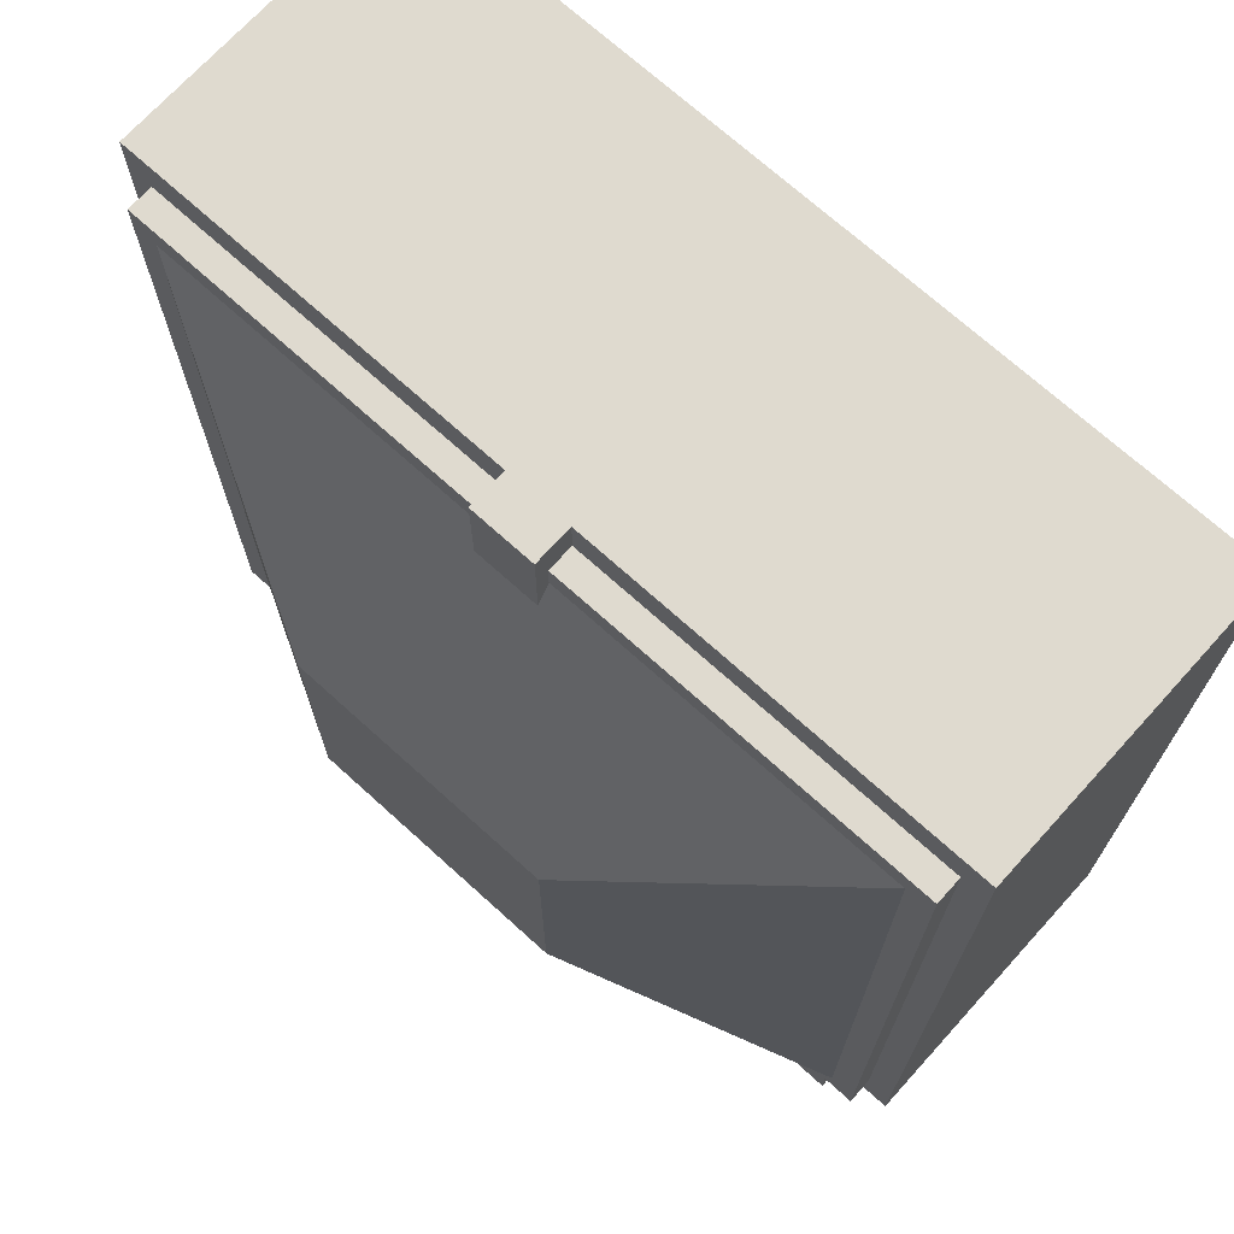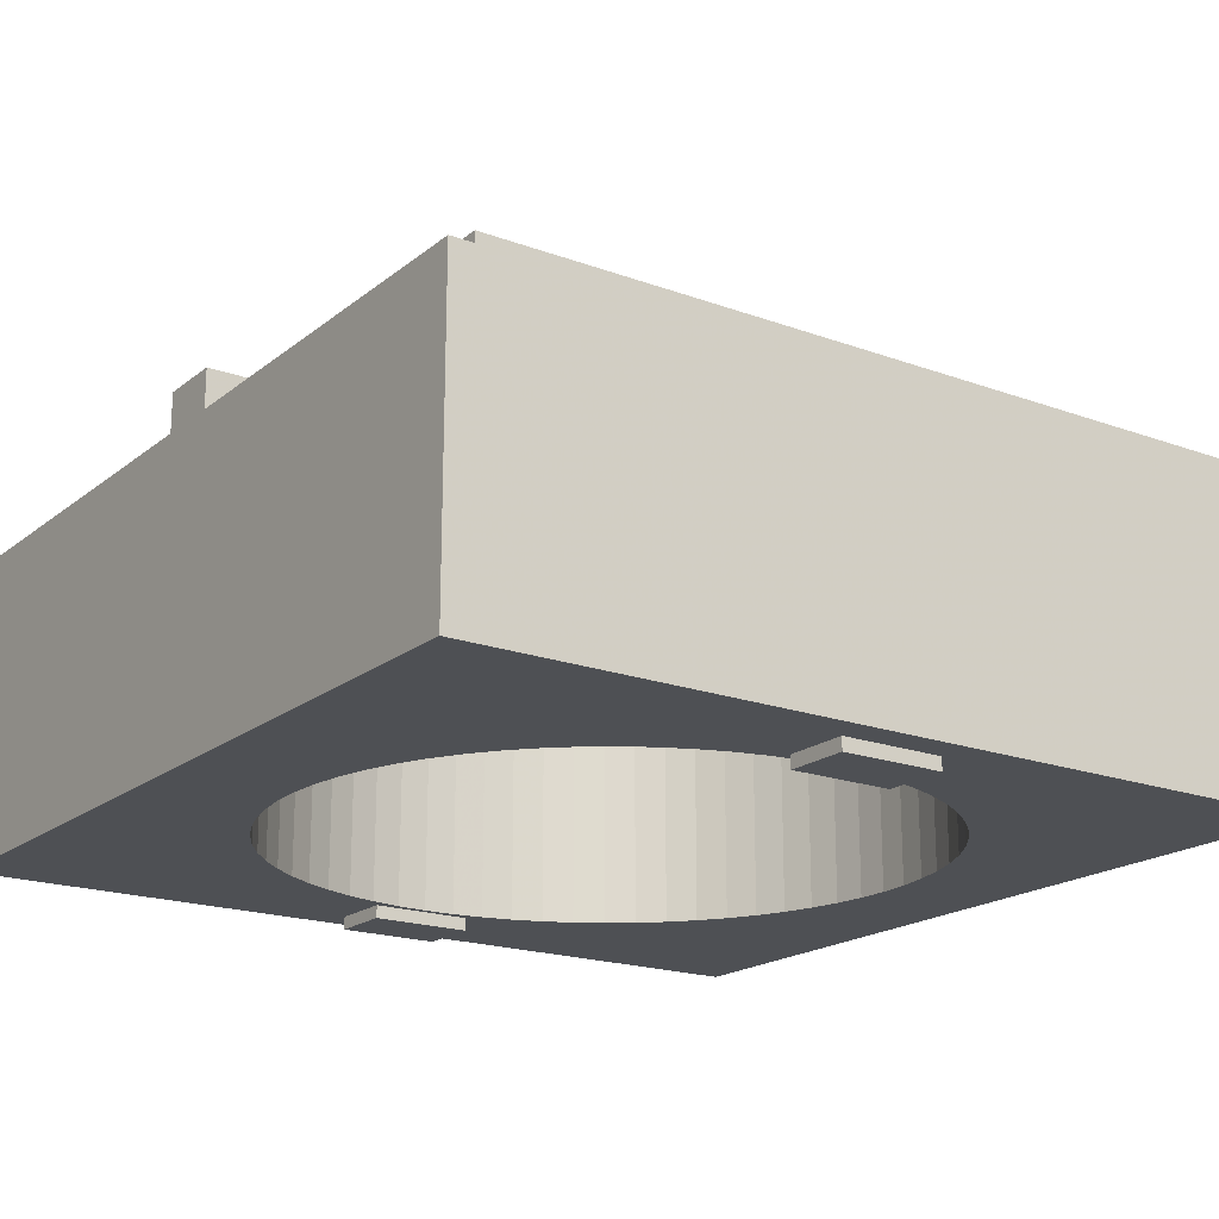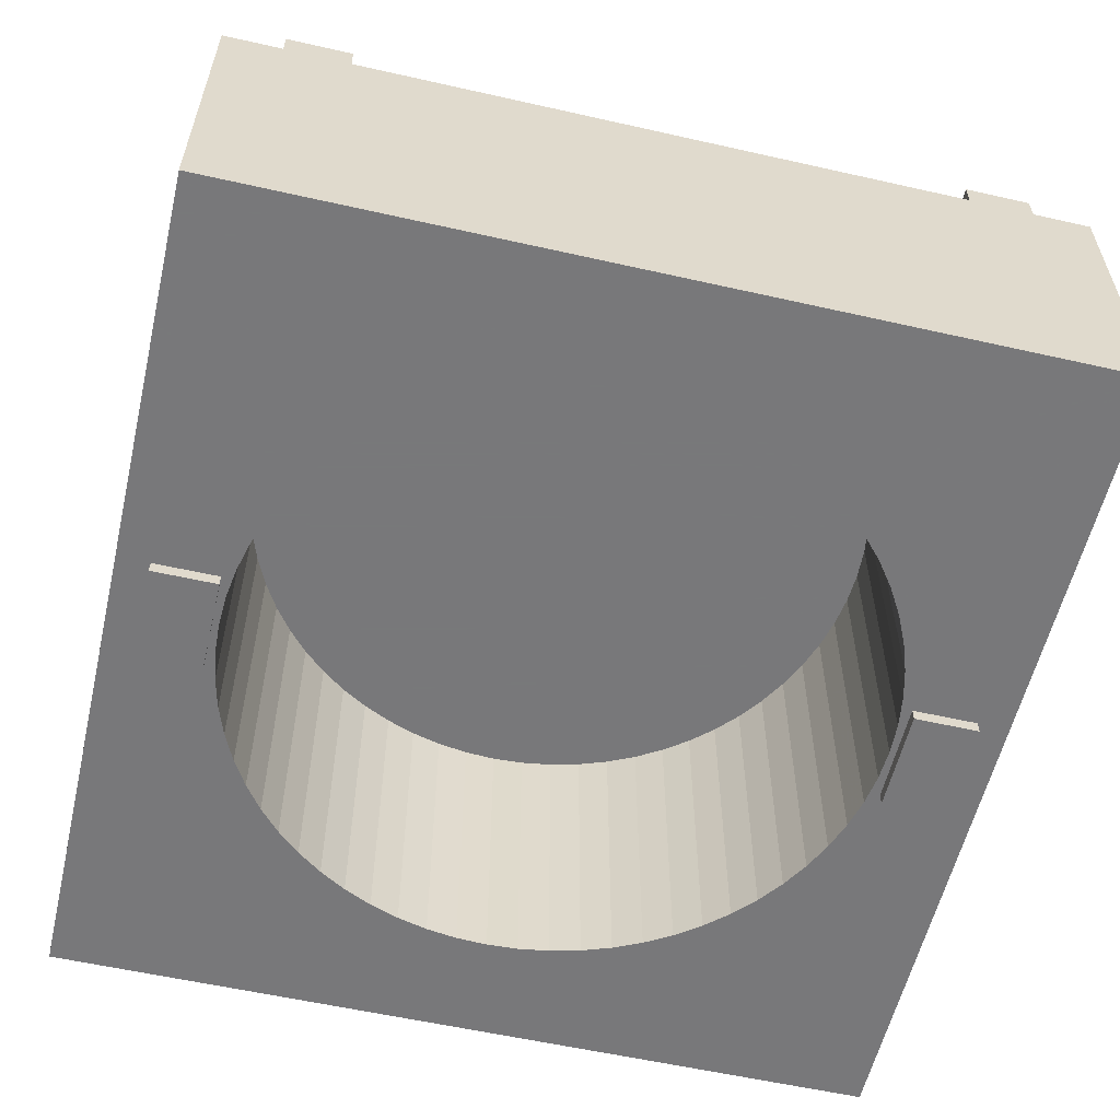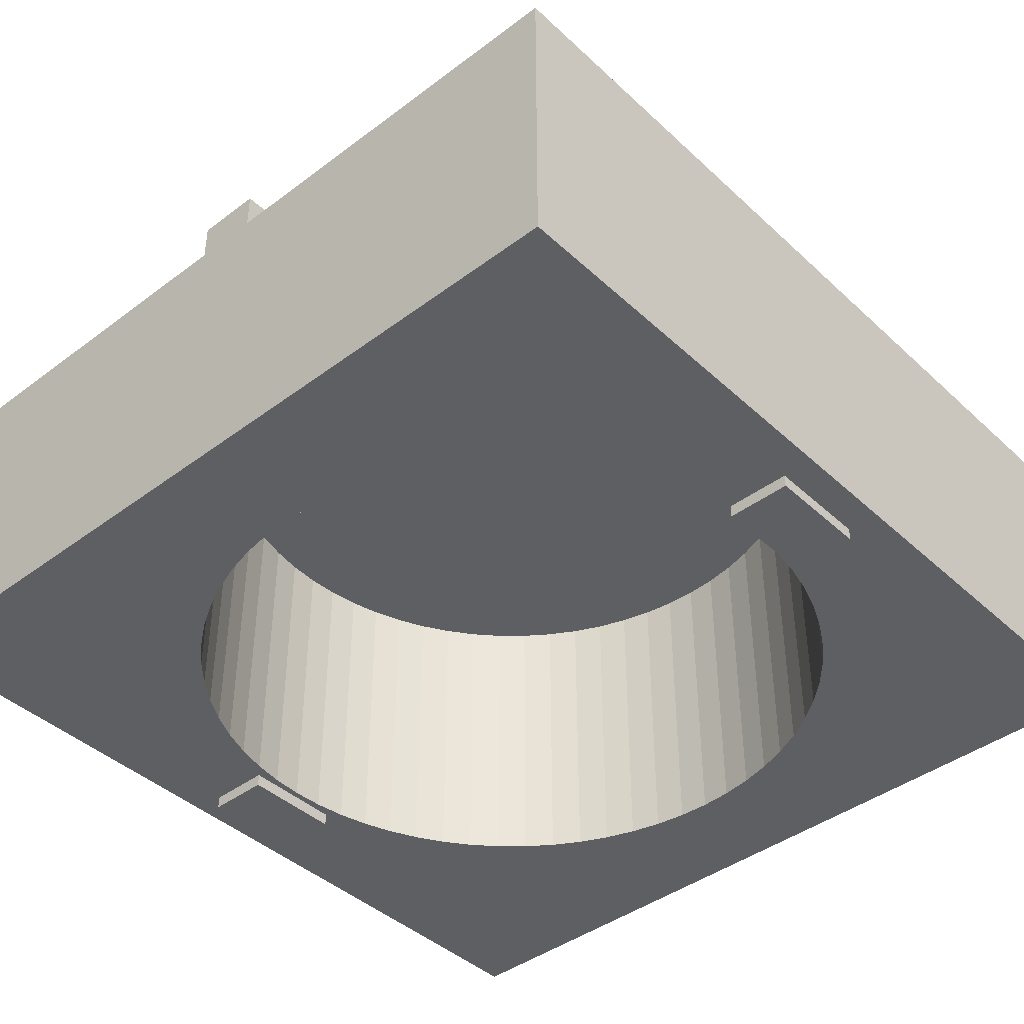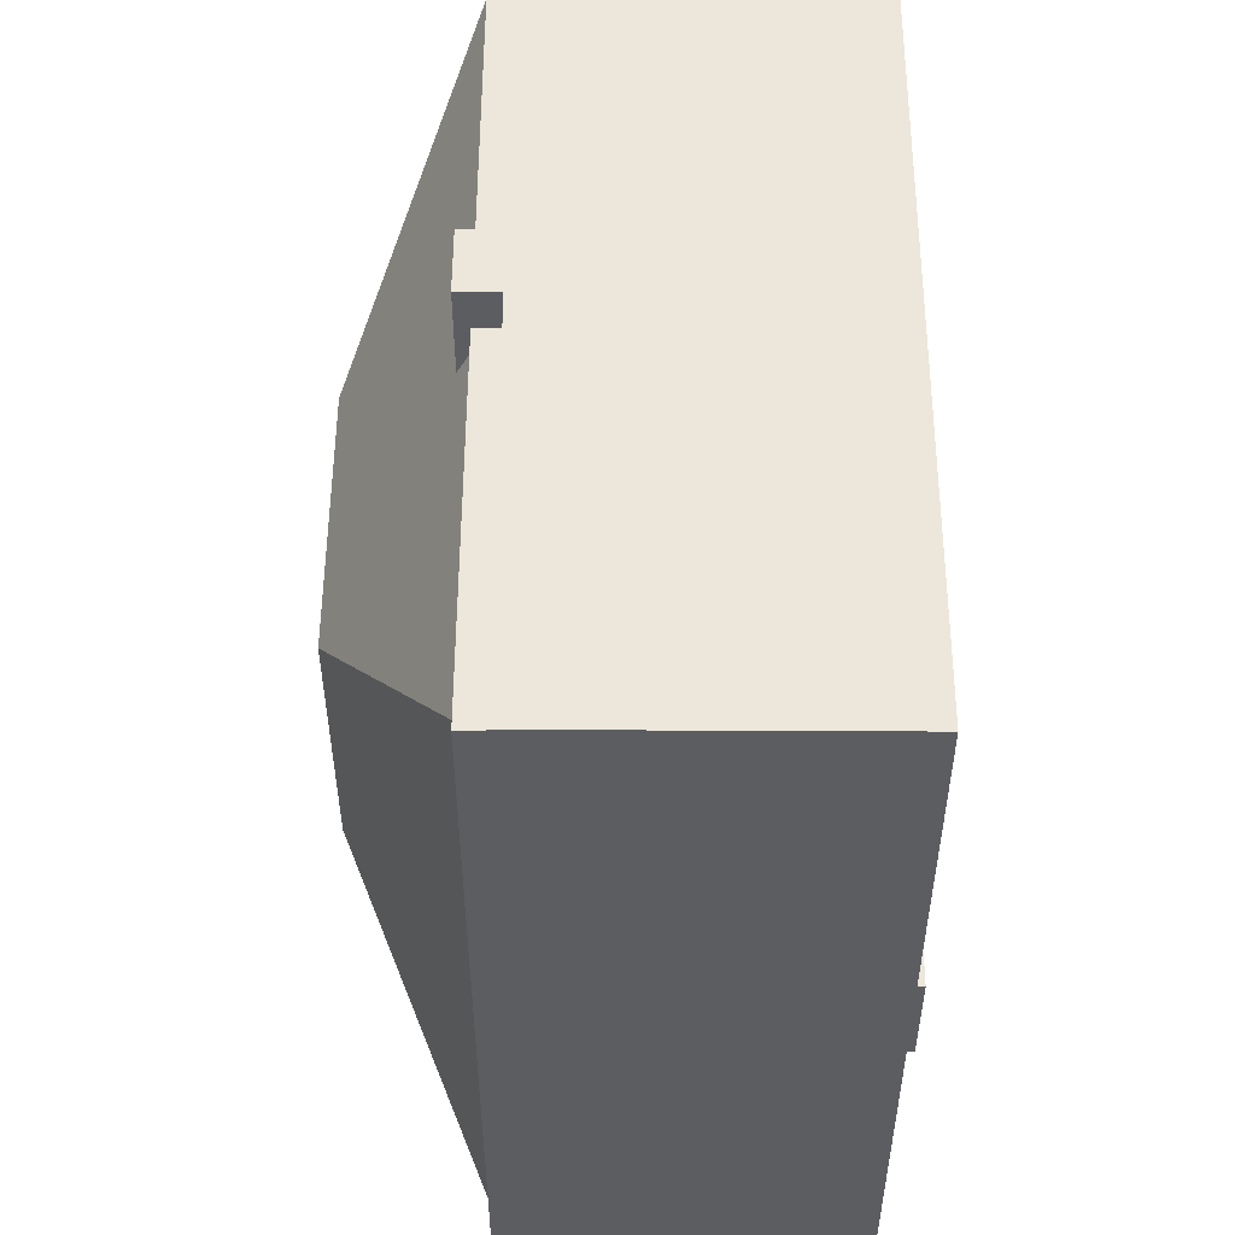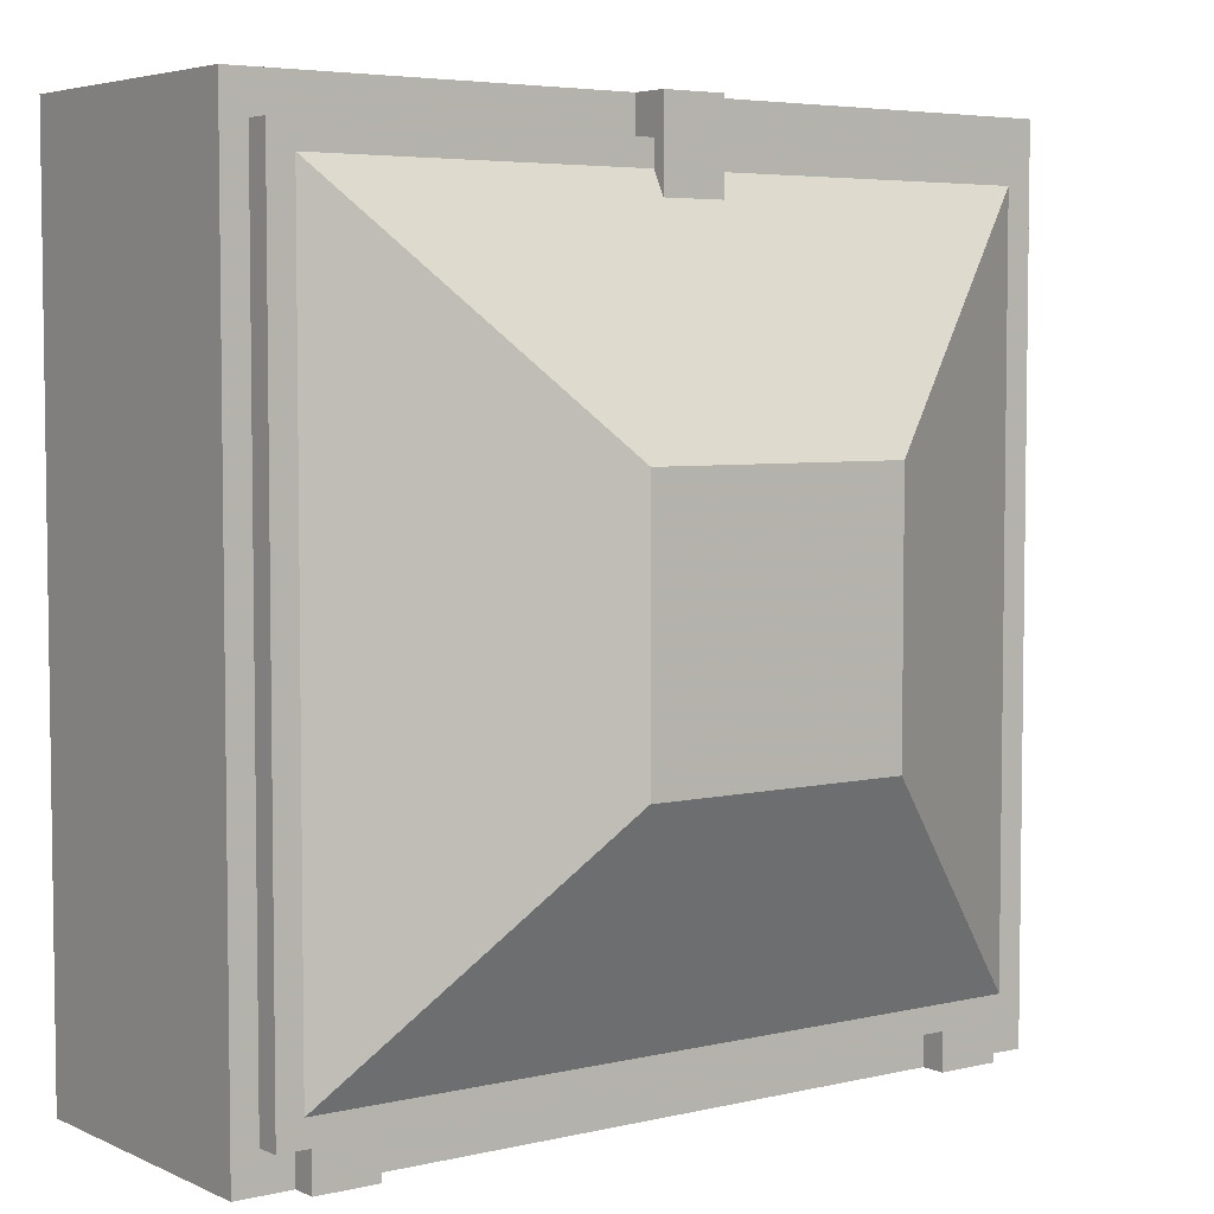
<metadata>
{"format":"obj","ext":"obj","renderer":"f3d","projection":"perspective","resolution":1024,"background":"white","views":[{"elev":70.9,"azim":-137.8,"up":"+Z"},{"elev":-19.0,"azim":55.3,"up":"+Y"},{"elev":-57.6,"azim":166.8,"up":"+Y"},{"elev":-42.0,"azim":42.1,"up":"+Y"},{"elev":52.8,"azim":-89.7,"up":"+Z"},{"elev":4.9,"azim":143.7,"up":"+Z"}]}
</metadata>
<code>
o obj_0
v 16.5 		-9 		17
v 16.5 		3 		17
v 16.5 		-9 		-17
v 16.5 		3 		-17
v -16.5 		3 		17
v -16.5 		3 		-17
v -16.5 		-9 		-17
v -16.5 		-9 		17
v 1.25 		4.5 		17
v -1.25 		4.5 		17
v -1.25 		3 		17
v 1.25 		3 		17
v 8.841 		-9 		8.841
v 9.665 		-9 		7.932
v 12.44 		-9 		-1.225
v 10.39 		-9 		6.946
v 11.03 		-9 		5.894
v -4.784 		3.002 		-11.55
v 12.26 		-9 		-2.439
v 11.55 		-9 		4.784
v 11.96 		-9 		-3.629
v -5.894 		3.002 		-11.03
v -14.25 		4 		-17
v -11.75 		4 		-17
v -11.75 		3 		-17
v -14.25 		3 		-17
v 11.96 		-9 		3.629
v 11.75 		4 		-17
v 14.25 		4 		-17
v 14.25 		3 		-17
v 11.75 		3 		-17
v 12.26 		-9 		2.439
v -1.225 		3.002 		12.44
v 15.5 		4 		-15.5
v -6.946 		3.002 		-10.39
v 11.55 		-9 		-4.785
v 12.75 		-9.5 		2
v 15.25 		-9.5 		2
v 15.5 		3 		-15.5
v 15.25 		-9 		2
v 11.03 		-9 		-5.894
v 12.75 		-9 		2
v 7.932 		-9 		-9.665
v -2.439 		3.002 		12.26
v -15.25 		-9.5 		2
v -12.75 		-9.5 		2
v -12.75 		-9 		2
v -15.25 		-9 		2
v 12.44 		-9 		1.225
v 6.946 		-9 		-10.39
v 15.25 		-9.5 		-2
v 12.75 		-9.5 		-2
v 12.75 		-9 		-2
v 15.25 		-9 		-2
v 10.39 		-9 		-6.946
v -12.75 		-9.5 		-2
v -15.25 		-9.5 		-2
v 0 		3.002 		12.5
v -15.25 		-9 		-2
v -12.75 		-9 		-2
v -7.932 		3.002 		-9.665
v 12.5 		-9 		0
v 5.894 		-9 		-11.03
v 14.25 		4 		-15.5
v 9.665 		-9 		-7.932
v 14.25 		3 		-15.5
v 0 		-9 		12.5
v -8.841 		3.002 		-8.841
v 1.225 		3.002 		12.44
v 8.841 		-9 		-8.841
v 2.439 		3.002 		12.26
v 14.5 		4 		-14.5
v -9.665 		3.002 		-7.932
v 4.785 		-9 		-11.55
v 0 		-9 		-12.5
v -1.225 		-9 		-12.44
v 3.629 		3.002 		11.96
v -10.39 		3.002 		-6.946
v -2.439 		-9 		-12.26
v 3.629 		-9 		-11.96
v 4.785 		3.002 		11.55
v -3.629 		-9 		-11.96
v -11.03 		3.002 		-5.894
v 2.439 		-9 		-12.26
v -4.784 		-9 		-11.55
v 1.225 		-9 		-12.44
v 5.894 		3.002 		11.03
v -5.894 		-9 		-11.03
v -11.55 		3.002 		-4.785
v 11.75 		4 		-15.5
v -6.946 		-9 		-10.39
v -12.5 		-9 		0
v 6.946 		3.002 		10.39
v -12.44 		-9 		1.225
v -7.932 		-9 		-9.665
v -11.96 		3.002 		-3.629
v -15.5 		4 		15.5
v -15.5 		3 		15.5
v -12.26 		-9 		2.439
v 7.932 		3.002 		9.665
v -8.841 		-9 		-8.841
v -12.26 		3.002 		-2.439
v -9.665 		-9 		-7.932
v -1.25 		4 		15.5
v 8.841 		3.002 		8.841
v -1.25 		3 		15.5
v -11.96 		-9 		3.629
v -10.39 		-9 		-6.946
v 1.25 		3 		15.5
v -11.03 		-9 		-5.894
v -14.5 		4 		14.5
v -11.55 		-9 		-4.785
v 15.5 		3 		15.5
v 9.665 		3.002 		7.932
v -11.55 		-9 		4.784
v -11.96 		-9 		-3.629
v -1.25 		4 		14.5
v -11.03 		-9 		5.894
v -12.26 		-9 		-2.439
v -12.44 		3.002 		-1.225
v -1.25 		4.5 		13.56
v 10.39 		3.002 		6.946
v -10.39 		-9 		6.946
v -12.44 		-9 		-1.225
v -12.5 		3.002 		0
v -9.665 		-9 		7.932
v 11.03 		3.002 		5.894
v -8.841 		-9 		8.841
v 5.149 		9 		-5.149
v -5.149 		9 		-5.149
v -5.149 		9 		5.149
v 5.149 		9 		5.149
v 15.5 		4 		15.5
v -7.932 		-9 		9.665
v 11.55 		3.002 		4.784
v 12.5 		3.002 		0
v 12.44 		3.002 		-1.225
v -6.946 		-9 		10.39
v -5.894 		-9 		11.03
v 11.96 		3.002 		3.629
v 1.25 		4 		15.5
v 12.26 		3.002 		-2.439
v -4.784 		-9 		11.55
v -3.629 		-9 		11.96
v 11.96 		3.002 		-3.629
v 12.26 		3.002 		2.439
v 14.5 		4 		14.5
v -2.439 		-9 		12.26
v -11.75 		3 		-15.5
v 11.75 		3 		-15.5
v 11.55 		3.002 		-4.785
v -1.225 		-9 		12.44
v 12.44 		3.002 		1.225
v 1.25 		4 		14.5
v 1.25 		4.5 		13.56
v 1.225 		-9 		12.44
v 11.03 		3.002 		-5.894
v -15.5 		3 		-15.5
v 2.439 		-9 		12.26
v 10.39 		3.002 		-6.946
v -14.25 		3 		-15.5
v 3.629 		-9 		11.96
v 4.785 		-9 		11.55
v -1.225 		3.002 		-12.44
v 9.665 		3.002 		-7.932
v 0 		3.002 		-12.5
v 5.894 		-9 		11.03
v 6.946 		-9 		10.39
v 8.841 		3.002 		-8.841
v -3.629 		3.002 		-11.96
v -2.439 		3.002 		-12.26
v 7.932 		-9 		9.665
v 7.932 		3.002 		-9.665
v 6.946 		3.002 		-10.39
v 1.225 		3.002 		-12.44
v 2.439 		3.002 		-12.26
v 3.629 		3.002 		-11.96
v 4.785 		3.002 		-11.55
v 5.894 		3.002 		-11.03
v -12.44 		3.002 		1.225
v -3.629 		3.002 		11.96
v -4.784 		3.002 		11.55
v -5.894 		3.002 		11.03
v -6.946 		3.002 		10.39
v -7.932 		3.002 		9.665
v -8.841 		3.002 		8.841
v -9.665 		3.002 		7.932
v -10.39 		3.002 		6.946
v -11.03 		3.002 		5.894
v -11.55 		3.002 		4.784
v -11.96 		3.002 		3.629
v -12.26 		3.002 		2.439
v -15.5 		4 		-15.5
v -14.25 		4 		-15.5
v -14.5 		4 		-14.5
v -11.75 		4 		-15.5
g group_0_undefined
f 1 3 2
f 2 3 4
f 5 6 7
f 5 7 8
f 9 10 11
f 9 11 12
f 11 1 12
f 12 1 2
f 5 8 11
f 1 11 8
f 13 1 172
f 25 26 24
f 23 24 26
f 16 1 14
f 28 29 30
f 28 30 31
f 20 1 17
f 26 25 7
f 25 31 7
f 3 7 31
f 3 31 30
f 3 30 4
f 6 26 7
f 37 38 40
f 37 40 42
f 45 46 47
f 45 47 48
f 39 66 34
f 41 3 36
f 51 52 53
f 51 53 54
f 56 57 59
f 56 59 60
f 35 61 95
f 48 59 57
f 48 57 45
f 62 42 49
f 32 49 42
f 42 53 52
f 42 52 37
f 64 34 66
f 38 51 54
f 38 54 40
f 95 61 68
f 90 72 64
f 38 37 52
f 38 52 51
f 1 8 67
f 1 67 156
f 156 159 1
f 167 168 1
f 13 14 1
f 16 17 1
f 27 40 20
f 42 40 32
f 46 56 60
f 46 60 47
f 46 45 57
f 46 57 56
f 1 20 40
f 27 32 40
f 63 178 74
f 63 3 50
f 74 178 80
f 70 3 65
f 29 64 66
f 29 66 30
f 53 19 54
f 19 21 54
f 36 54 21
f 55 3 41
f 54 36 3
f 55 65 3
f 43 3 70
f 43 50 3
f 63 74 3
f 80 3 74
f 81 163 77
f 83 110 78
f 85 7 82
f 53 42 62
f 53 62 15
f 53 15 19
f 86 3 84
f 54 3 40
f 1 40 3
f 88 7 85
f 87 163 81
f 89 110 83
f 29 28 90
f 29 90 64
f 75 3 86
f 79 82 7
f 34 64 72
f 80 84 3
f 76 7 75
f 79 7 76
f 108 110 7
f 116 119 59
f 3 75 7
f 86 166 75
f 104 97 98
f 101 7 95
f 103 7 101
f 98 106 104
f 8 7 48
f 48 115 8
f 126 128 8
f 134 138 8
f 139 143 8
f 144 148 8
f 152 67 8
f 7 88 91
f 107 48 99
f 117 111 104
f 105 13 100
f 180 94 92
f 95 7 91
f 7 112 59
f 94 99 47
f 97 104 111
f 59 48 7
f 13 105 114
f 108 7 103
f 109 12 113
f 94 180 99
f 192 99 180
f 94 47 92
f 47 60 92
f 124 92 60
f 118 8 115
f 47 99 48
f 60 59 119
f 112 7 110
f 34 133 113
f 34 113 39
f 121 111 117
f 116 59 112
f 191 107 99
f 191 99 192
f 123 8 118
f 107 115 48
f 106 11 104
f 10 104 11
f 158 98 193
f 97 193 98
f 10 121 104
f 92 124 125
f 124 60 119
f 115 107 191
f 193 97 111
f 121 117 104
f 129 130 131
f 129 131 132
f 134 8 128
f 133 109 113
f 139 8 138
f 126 8 123
f 133 141 109
f 130 111 131
f 141 133 147
f 154 141 147
f 144 8 143
f 187 126 123
f 2 113 12
f 133 34 147
f 72 147 34
f 2 4 113
f 39 113 4
f 128 126 187
f 72 129 147
f 25 149 150
f 25 150 31
f 152 8 148
f 30 39 4
f 132 147 129
f 30 66 39
f 154 147 155
f 132 155 147
f 12 109 141
f 12 141 9
f 6 5 158
f 98 158 5
f 155 9 141
f 155 141 154
f 161 26 158
f 6 158 26
f 131 155 132
f 121 155 131
f 183 139 138
f 11 98 5
f 155 121 10
f 155 10 9
f 121 131 111
f 163 1 162
f 143 139 183
f 106 98 11
f 159 162 1
f 164 166 125
f 102 164 120
f 125 120 164
f 164 102 96
f 164 96 89
f 164 89 83
f 164 83 78
f 164 78 73
f 164 73 68
f 164 68 61
f 164 61 35
f 164 35 22
f 164 22 18
f 164 18 170
f 164 170 171
f 181 144 143
f 75 166 164
f 75 164 76
f 172 1 168
f 169 173 43
f 144 181 148
f 44 148 181
f 1 163 167
f 171 79 164
f 76 164 79
f 148 44 152
f 33 152 44
f 174 50 173
f 43 173 50
f 79 171 170
f 79 170 82
f 50 174 179
f 50 179 63
f 18 85 170
f 82 170 85
f 58 67 152
f 58 152 33
f 177 125 176
f 178 125 177
f 179 125 178
f 174 125 179
f 175 176 125
f 173 125 174
f 169 125 173
f 165 125 169
f 160 125 165
f 157 125 160
f 151 125 157
f 145 125 151
f 142 125 145
f 137 125 142
f 136 125 137
f 166 175 125
f 85 18 22
f 85 22 88
f 67 58 156
f 69 156 58
f 63 179 178
f 35 91 22
f 88 22 91
f 71 159 156
f 71 156 69
f 178 177 80
f 58 33 125
f 33 44 125
f 44 181 125
f 180 125 181
f 180 181 182
f 180 182 183
f 180 183 184
f 180 184 185
f 180 185 186
f 180 186 187
f 180 187 188
f 180 188 189
f 180 189 190
f 180 190 191
f 180 191 192
f 91 35 95
f 159 71 162
f 77 162 71
f 176 84 177
f 80 177 84
f 163 162 77
f 68 101 95
f 84 176 175
f 84 175 86
f 69 58 125
f 136 153 125
f 153 146 125
f 146 140 125
f 140 135 125
f 135 127 125
f 127 122 125
f 122 114 125
f 114 105 125
f 105 100 125
f 100 93 125
f 93 87 125
f 87 81 125
f 81 77 125
f 77 71 125
f 69 125 71
f 87 167 163
f 73 103 101
f 73 101 68
f 193 161 158
f 193 194 161
f 86 175 166
f 103 73 108
f 78 108 73
f 93 168 167
f 93 167 87
f 194 193 195
f 111 195 193
f 130 195 111
f 72 90 195
f 110 108 78
f 168 93 172
f 100 172 93
f 92 125 180
f 194 23 26
f 194 26 161
f 196 90 150
f 196 150 149
f 13 172 100
f 89 112 110
f 72 195 129
f 24 196 149
f 24 149 25
f 114 14 13
f 96 116 112
f 96 112 89
f 130 129 195
f 24 23 194
f 24 194 196
f 14 114 122
f 14 122 16
f 116 96 119
f 102 119 96
f 194 195 196
f 196 195 90
f 90 28 31
f 90 31 150
f 190 115 191
f 127 17 122
f 16 122 17
f 119 102 124
f 120 124 102
f 17 127 135
f 17 135 20
f 115 190 118
f 189 118 190
f 120 125 124
f 140 27 135
f 20 135 27
f 188 123 118
f 188 118 189
f 27 140 146
f 27 146 32
f 62 136 137
f 62 137 15
f 123 188 187
f 49 32 153
f 146 153 32
f 142 19 137
f 15 137 19
f 186 128 187
f 19 142 145
f 19 145 21
f 136 62 153
f 49 153 62
f 128 186 134
f 185 134 186
f 151 36 145
f 21 145 36
f 184 138 134
f 184 134 185
f 36 151 157
f 36 157 41
f 138 184 183
f 160 55 157
f 41 157 55
f 182 143 183
f 55 160 165
f 55 165 65
f 169 70 165
f 65 165 70
f 143 182 181
f 70 169 43

</code>
